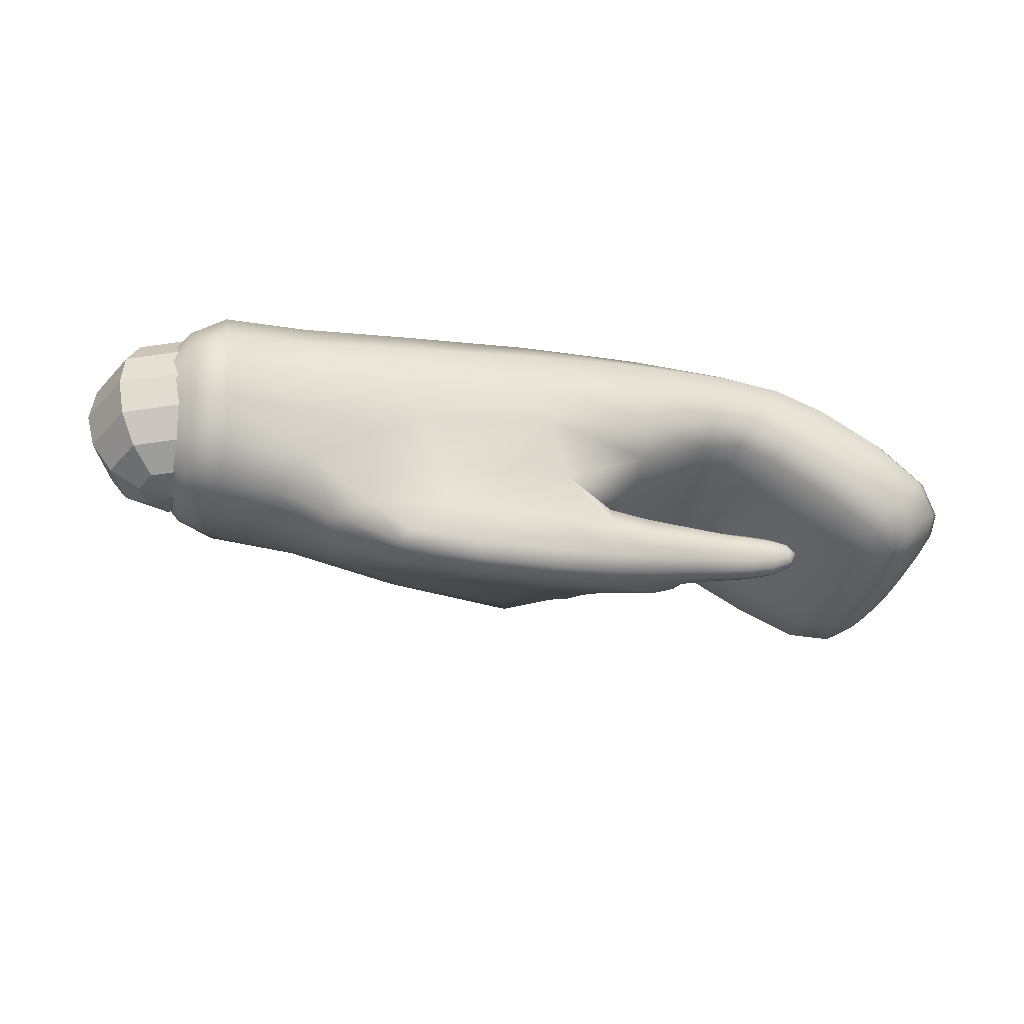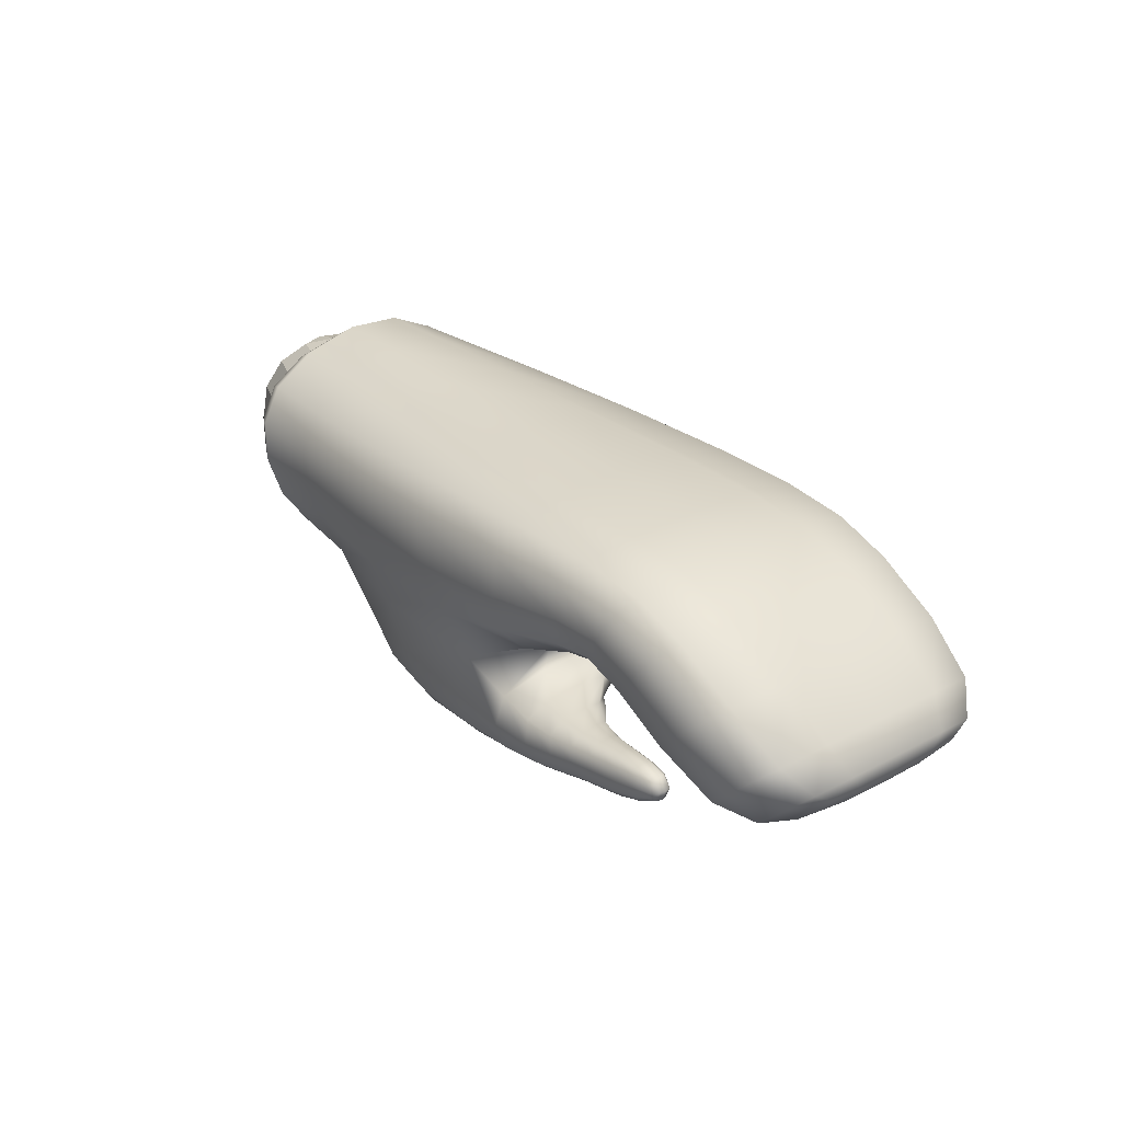
<metadata>
{"format":"obj","ext":"obj","renderer":"f3d","projection":"perspective","resolution":1024,"background":"white","views":[{"elev":-36.0,"azim":-14.8,"up":"+Y"},{"elev":27.9,"azim":50.9,"up":"+Y"}]}
</metadata>
<code>
g default
v -0.01699 -0.1069 -0.0324
v 0.01533 -0.1047 -0.04581
v 0.04765 -0.1026 -0.0324
v 0.06104 -0.1017 0
v 0.04765 -0.1026 0.0324
v 0.01533 -0.1047 0.04581
v -0.01699 -0.1069 0.0324
v -0.03038 -0.1078 0
v -0.04612 -0.08282 -0.05986
v 0.0136 -0.07883 -0.08465
v 0.07333 -0.07484 -0.05986
v 0.09807 -0.07319 0
v 0.07333 -0.07484 0.05986
v 0.0136 -0.07883 0.08465
v -0.04612 -0.08282 0.05986
v -0.07086 -0.08446 0
v -0.06702 -0.04528 -0.07821
v 0.01102 -0.04008 -0.1106
v 0.08905 -0.03487 -0.07821
v 0.1214 -0.03271 0
v 0.08905 -0.03487 0.07821
v 0.01102 -0.04008 0.1106
v -0.06702 -0.04528 0.07821
v -0.09934 -0.04743 0
v -0.0765 -0 -0.08465
v 0.007968 0.00564 -0.1197
v 0.09243 0.01127 -0.08465
v 0.1274 0.01361 0
v 0.09243 0.01127 0.08465
v 0.007968 0.00564 0.1197
v -0.0765 -0 0.08465
v -0.1115 -0.002327 0
v -0.07312 0.04615 -0.07821
v 0.004919 0.05135 -0.1106
v 0.08295 0.05656 -0.07821
v 0.1153 0.05872 0
v 0.08295 0.05656 0.07821
v 0.004919 0.05135 0.1106
v -0.07312 0.04615 0.07821
v -0.1054 0.04399 0
v -0.05739 0.08612 -0.05986
v 0.002334 0.0901 -0.08465
v 0.06206 0.09409 -0.05986
v 0.0868 0.09574 0
v 0.06206 0.09409 0.05986
v 0.002334 0.0901 0.08465
v -0.05739 0.08612 0.05986
v -0.08213 0.08447 0
v -0.03172 0.1138 -0.0324
v 0.000607 0.116 -0.04581
v 0.03293 0.1181 -0.0324
v 0.04632 0.119 0
v 0.03293 0.1181 0.0324
v 0.000607 0.116 0.04581
v -0.03172 0.1138 0.0324
v -0.0451 0.1129 0
v 0.01594 -0.1138 0
v 0 0.1251 0
v 0.5216 -0.09915 -0.1745
v 0.1925 -0.1032 -0.1054
v 0.4601 0.1237 -0.1611
v 0.1504 0.1287 -0.1305
v 0.522 -0.1019 0.1645
v 0.1801 -0.1044 0.1245
v 0.4623 0.1168 0.1597
v 0.1572 0.09939 0.1384
v 0.7202 -0.008461 -0.169
v 0.7519 0.1245 -0.1608
v 0.7203 -0.008484 0.1596
v 0.7521 0.1244 0.1618
v 0.8206 -0.01221 -0.1585
v 0.912 0.08999 -0.1585
v 0.8206 -0.01221 0.1611
v 0.912 0.08999 0.1611
v 0.9627 -0.09115 -0.146
v 1.057 -0.000706 -0.146
v 0.9627 -0.09115 0.1486
v 1.057 -0.000706 0.1486
v 1.028 -0.1057 -0.09379
v 1.089 -0.0473 -0.09379
v 1.028 -0.1057 0.09639
v 1.089 -0.0473 0.09639
v 0.5105 -0.2269 0.08259
v 0.3319 -0.2236 0.07281
v 0.507 -0.2132 0.1543
v 0.3172 -0.2045 0.1384
v 0.7776 -0.1389 0.1024
v 0.7801 -0.1423 0.1458
v 0.7847 -0.1758 0.1036
v 0.7862 -0.1753 0.1438
v 0.4788 0.02547 -0.2287
v 0.1708 0.0223 -0.181
v 0.4796 0.02127 0.1981
v 0.1654 0.002542 0.166
v 0.736 0.058 -0.201
v 0.7366 0.05792 0.1958
v 0.8663 0.03889 -0.1905
v 0.8663 0.03889 0.1931
v 1.01 -0.04593 -0.1755
v 1.01 -0.04593 0.1781
v 1.06 -0.07801 -0.09852
v 1.06 -0.07801 0.1011
v 0.4587 0.1436 0.002045
v 0.1558 0.1544 0.003934
v 0.582 -0.09573 -0.02669
v 0.1459 -0.145 0.02356
v 0.7551 0.1377 0.001301
v 0.717 -0.02175 -0.00916
v 0.9211 0.1002 0.001301
v 0.8115 -0.02243 0.001301
v 1.067 0.008338 0.001301
v 0.9533 -0.1002 0.001301
v 1.093 -0.04737 0.001301
v 1.028 -0.1086 0.001301
v 0.5127 -0.2337 0.122
v 0.3054 -0.2209 0.1023
v 0.7779 -0.1298 0.1234
v 0.7877 -0.1892 0.1228
v 1.065 -0.08105 0.001301
v 0.3034 -0.1859 0.006071
v 0.4985 -0.1866 -0.000365
v 0.6879 -0.1576 0.0732
v 0.635 -0.145 0.1554
v 0.6457 -0.203 0.1521
v 0.6663 -0.2098 0.08205
v 0.6483 -0.2176 0.1206
v 0.633 -0.1267 0.06458
v 0.642 -0.1891 0.04997
v 0.6382 -0.1569 0.0357
v 0.8374 -0.1363 0.1117
v 0.8377 -0.1396 0.1393
v 0.841 -0.1586 0.1112
v 0.8414 -0.1589 0.1385
v 0.8437 -0.1338 0.1257
v 0.8486 -0.1631 0.1244
v 0.7103 -0.1339 0.1093
v 0.7146 -0.1456 0.1515
v 0.7215 -0.1876 0.1463
v 0.7219 -0.2016 0.1213
v 0.7053 -0.1925 0.09267
v 0.4921 -0.03297 -0.2239
v 0.3472 -0.09877 -0.1529
v 0.1579 0.08181 -0.1687
v 0.2916 0.1264 -0.146
v 0.458 0.1418 -0.08723
v 0.1569 0.1349 0.07968
v 0.2967 0.1065 0.1502
v 0.4698 0.07502 0.1921
v 0.1717 -0.04799 0.1516
v 0.3414 -0.1036 0.1593
v 0.5771 -0.09652 0.0739
v 0.1552 -0.1372 -0.0319
v 0.7269 0.01978 -0.1975
v 0.7547 0.1361 -0.09088
v 0.7456 0.09616 0.1911
v 0.7174 -0.02009 0.08666
v 0.6328 -0.04327 -0.1868
v 0.6331 -0.04349 0.1578
v 0.622 0.1238 0.1626
v 0.6214 0.1247 -0.1642
v 0.8401 0.009511 -0.1865
v 0.92 0.09894 -0.0906
v 0.8926 0.06827 0.1891
v 0.8127 -0.02115 0.0932
v 0.8401 0.1154 -0.1588
v 0.773 0.003217 -0.1598
v 0.773 0.003219 0.1609
v 0.8402 0.1154 0.1612
v 0.9828 -0.07193 -0.1718
v 1.065 0.007205 -0.08341
v 1.037 -0.01993 0.1744
v 0.9545 -0.09906 0.08601
v 0.8913 -0.05197 -0.157
v 0.8913 -0.05197 0.1596
v 0.9914 0.04569 0.1596
v 0.9914 0.04569 -0.157
v 1.042 -0.09494 -0.09777
v 1.092 -0.04734 -0.05472
v 1.078 -0.06055 0.1004
v 1.028 -0.1082 0.05733
v 1.008 -0.1066 0.123
v 1.086 -0.03188 0.123
v 1.086 -0.03188 -0.1204
v 1.008 -0.1066 -0.1204
v 0.4094 -0.2298 0.0811
v 0.4003 -0.2132 0.1493
v 0.512 -0.2312 0.1388
v 0.3116 -0.2219 0.08149
v 0.5056 -0.2117 0.05156
v 0.2589 -0.1562 -0.03741
v 0.4988 -0.1695 0.1659
v 0.2616 -0.1655 0.1313
v 0.7787 -0.1331 0.1364
v 0.7876 -0.1857 0.1344
v 0.7809 -0.1569 0.1
v 0.7831 -0.1586 0.1481
v 0.747 -0.1442 0.1485
v 0.5788 -0.1361 -0.06926
v 0.7532 -0.1817 0.145
v 0.5919 -0.2203 0.08349
v 0.4677 0.08153 -0.2082
v 0.1837 -0.03932 -0.164
v 0.491 -0.03484 0.1904
v 0.1601 0.05323 0.165
v 0.7452 0.09621 -0.1931
v 0.7273 0.01973 0.1908
v 0.8926 0.06827 -0.1865
v 0.8401 0.009511 0.1891
v 1.037 -0.01993 -0.1718
v 0.9828 -0.07193 0.1744
v 1.078 -0.06055 -0.09777
v 1.042 -0.09494 0.1004
v 1.047 -0.06945 -0.1434
v 1.065 -0.08067 -0.04935
v 0.9413 -0.003142 -0.1886
v 0.9413 -0.003142 0.1912
v 1.047 -0.06945 0.146
v 0.8067 0.05928 0.1934
v 0.6267 0.04126 0.2002
v 0.6252 0.04196 -0.2201
v 0.8066 0.0593 -0.1918
v 0.3121 0.008533 0.1831
v 0.3149 0.02045 -0.2095
v 0.4594 0.1374 0.09119
v 0.1516 0.153 -0.07001
v 0.5762 -0.097 -0.1121
v 0.1459 -0.1346 0.07462
v 0.7547 0.1361 0.09329
v 0.7174 -0.02009 -0.1016
v 0.92 0.09894 0.0932
v 0.8127 -0.02115 -0.0906
v 1.065 0.007205 0.08601
v 0.9545 -0.09906 -0.08341
v 1.092 -0.04734 0.05733
v 1.028 -0.1082 -0.05472
v 0.5124 -0.2329 0.1042
v 0.3065 -0.2166 0.1248
v 0.777 -0.1306 0.111
v 0.787 -0.1865 0.1118
v 1.065 -0.08067 0.05195
v 1.081 -0.06513 0.001301
v 0.7539 -0.196 0.122
v 0.8144 -0.129 0.1256
v 0.2181 -0.1817 0.06232
v 0.7435 -0.1324 0.118
v 0.4104 -0.236 0.1198
v 1.093 -0.02504 0.001301
v 1.001 -0.1138 0.001301
v 1.048 -0.09621 0.001301
v 1.001 0.05546 0.001301
v 0.8469 0.1266 0.001301
v 0.7663 -0.007998 -7e-06
v 0.8813 -0.06174 0.001301
v 0.6209 0.1413 0.001394
v 0.6399 -0.05777 -0.02704
v 0.2938 0.1488 0.003397
v 0.3019 -0.2066 0.04401
v 0.4936 -0.1518 -0.08039
v 0.7386 -0.1462 0.09401
v 0.3853 -0.1872 -0.00012
v 0.5819 -0.1872 0.01866
v 0.5835 -0.1367 0.1528
v 0.5889 -0.2092 0.1544
v 0.6882 -0.2057 0.09087
v 0.5917 -0.2264 0.1212
v 0.5892 -0.1173 0.01333
v 0.6481 -0.2156 0.1366
v 0.6496 -0.2168 0.104
v 0.64 -0.1747 0.1637
v 0.6341 -0.1293 0.116
v 0.6516 -0.2033 0.067
v 0.6604 -0.1517 0.05173
v 0.6345 -0.1713 0.03674
v 0.6291 -0.1341 0.02706
v 0.8428 -0.1358 0.1339
v 0.8474 -0.1615 0.1327
v 0.8435 -0.1465 0.111
v 0.8439 -0.1483 0.1396
v 0.8426 -0.1335 0.1174
v 0.8472 -0.1617 0.1164
v 0.8561 -0.1466 0.1251
v 0.8144 -0.1353 0.1079
v 0.8196 -0.1666 0.1075
v 0.815 -0.1398 0.1426
v 0.8226 -0.178 0.1236
v 0.8201 -0.1666 0.1414
v 0.6748 -0.1319 0.09516
v 0.6782 -0.1465 0.1548
v 0.7127 -0.135 0.1333
v 0.704 -0.1397 0.08972
v 0.6876 -0.1952 0.149
v 0.7181 -0.1665 0.1543
v 0.6891 -0.2089 0.1207
v 0.7487 -0.1837 0.1001
v 0.7197 -0.2001 0.1082
v 0.7225 -0.1986 0.1344
v 0.7049 -0.1738 0.08725
v 0.3006 0.08022 -0.191
v 0.2948 0.1353 0.08616
v 0.3228 -0.04534 0.1729
v 0.3661 -0.149 -0.07498
v 0.6386 -0.05632 -0.1197
v 0.8259 0.09153 -0.1873
v 0.6211 0.1388 0.09315
v 0.623 0.0895 -0.205
v 0.6289 -0.006522 0.1934
v 0.8825 -0.06052 -0.0897
v 0.7671 -0.006592 -0.09198
v 0.846 0.1252 0.09321
v 0.7873 0.02705 0.1893
v 1.024 -0.09096 0.1432
v 1 0.05424 0.0923
v 0.9125 -0.03122 0.1873
v 0.9701 0.02494 -0.1847
v 1.048 -0.09601 0.05247
v 1.069 -0.04783 -0.1406
v 1.001 -0.113 -0.06897
v 1.092 -0.02584 0.07158
v 0.4109 -0.2354 0.1016
v 0.6768 -0.1335 0.1291
v 0.232 -0.1818 0.02426
v 0.372 -0.166 0.1545
v 0.8173 -0.1503 0.1053
v 0.6828 -0.1712 0.159
v 0.5876 -0.2076 0.05748
v 0.6885 -0.2083 0.1061
v 1.024 -0.09096 -0.1406
v 1.081 -0.0646 0.05247
v 0.9125 -0.03122 -0.1847
v 0.9701 0.02494 0.1873
v 1.069 -0.04783 0.1432
v 0.8259 0.09153 0.1893
v 0.6242 0.08855 0.1941
v 0.628 -0.006148 -0.2173
v 0.7873 0.02705 -0.1879
v 0.303 0.06157 0.1798
v 0.3303 -0.04047 -0.1986
v 1.081 -0.0646 -0.04987
v 0.6894 -0.2065 0.1352
v 0.8141 -0.1289 0.1154
v 0.2204 -0.1749 0.09931
v 0.5854 -0.1222 -0.04812
v 0.4094 -0.233 0.137
v 1.092 -0.02584 -0.06897
v 1.001 -0.113 0.07158
v 1.048 -0.09601 -0.04987
v 1 0.05424 -0.0897
v 0.846 0.1252 -0.09064
v 0.7671 -0.006598 0.09238
v 0.8825 -0.06052 0.0923
v 0.6209 0.1393 -0.09084
v 0.6387 -0.05628 0.07542
v 0.291 0.1479 -0.07814
v 0.398 -0.214 0.05049
v 0.5914 -0.2242 0.138
v 0.5919 -0.2256 0.1039
v 0.584 -0.1742 0.1666
v 0.5884 -0.1199 0.0915
v 0.577 -0.1611 -0.03367
v 0.6686 -0.1388 0.0688
v 0.8546 -0.1468 0.133
v 0.8544 -0.1459 0.1175
v 0.8144 -0.1321 0.1355
v 0.8218 -0.1757 0.1142
v 0.8179 -0.1529 0.1445
v 0.8221 -0.175 0.1336
v 0.7453 -0.1346 0.1355
v 0.7403 -0.1355 0.103
v 0.7502 -0.1627 0.1509
v 0.7525 -0.1937 0.1101
v 0.7543 -0.1926 0.1344
v 0.7435 -0.1649 0.09442
v 0.0617 0.02362 -0.167
v 0.07262 -0.03945 -0.1495
v 0.07884 -0.0952 -0.1088
v 0.07634 -0.1291 -0.0511
v 0.07249 -0.1396 0.01028
v 0.07005 -0.1295 0.06669
v 0.0694 -0.09985 0.1134
v 0.06494 -0.05348 0.1452
v 0.05907 -8.2e-05 0.1612
v 0.05407 0.05259 0.159
v 0.05075 0.09987 0.1318
v 0.0492 0.1369 0.07556
v 0.04757 0.1562 0.003025
v 0.04475 0.1515 -0.06954
v 0.04469 0.1249 -0.1278
v 0.0511 0.08059 -0.1604
v 0.01613 0.01666 -0.1442
v 0.02549 -0.03737 -0.1292
v 0.007045 0.06545 -0.1385
v 0.001561 0.1034 -0.1106
v 0.00161 0.1262 -0.06069
v 0.004021 0.1302 0.001472
v 0.005421 0.1137 0.0636
v 0.006747 0.08198 0.1117
v 0.009594 0.04147 0.1351
v 0.01387 -0.003649 0.1369
v 0.0189 -0.04939 0.1233
v 0.02272 -0.08911 0.096
v 0.02328 -0.1145 0.05601
v 0.02537 -0.1232 0.007684
v 0.02867 -0.1141 -0.04489
v 0.03081 -0.08513 -0.09433
v -0.02454 0.007469 -0.09181
v -0.01871 -0.02619 -0.08244
v -0.03019 0.03787 -0.08828
v -0.03361 0.06149 -0.07086
v -0.03358 0.0757 -0.0398
v -0.03208 0.07822 -0.001079
v -0.03121 0.06794 0.03762
v -0.03038 0.04816 0.0676
v -0.02861 0.02293 0.08213
v -0.02594 -0.005183 0.08329
v -0.02281 -0.03366 0.07479
v -0.02043 -0.0584 0.0578
v -0.02008 -0.07423 0.03289
v -0.01878 -0.07962 0.00279
v -0.01673 -0.07399 -0.02996
v -0.01539 -0.05593 -0.06075
g hand_L
f 1 9 10 2
f 2 10 11 3
f 3 11 12 4
f 4 12 13 5
f 5 13 14 6
f 6 14 15 7
f 7 15 16 8
f 8 16 9 1
f 9 17 18 10
f 10 18 19 11
f 11 19 20 12
f 12 20 21 13
f 13 21 22 14
f 14 22 23 15
f 15 23 24 16
f 16 24 17 9
f 17 25 26 18
f 18 26 27 19
f 19 27 28 20
f 20 28 29 21
f 21 29 30 22
f 22 30 31 23
f 23 31 32 24
f 24 32 25 17
f 25 33 34 26
f 26 34 35 27
f 27 35 36 28
f 28 36 37 29
f 29 37 38 30
f 30 38 39 31
f 31 39 40 32
f 32 40 33 25
f 33 41 42 34
f 34 42 43 35
f 35 43 44 36
f 36 44 45 37
f 37 45 46 38
f 38 46 47 39
f 39 47 48 40
f 40 48 41 33
f 41 49 50 42
f 42 50 51 43
f 43 51 52 44
f 44 52 53 45
f 45 53 54 46
f 46 54 55 47
f 47 55 56 48
f 48 56 49 41
f 2 57 1
f 3 57 2
f 4 57 3
f 5 57 4
f 6 57 5
f 7 57 6
f 8 57 7
f 1 57 8
f 49 58 50
f 50 58 51
f 51 58 52
f 52 58 53
f 53 58 54
f 54 58 55
f 55 58 56
f 56 58 49
f 91 223 298 201
f 201 298 144 61
f 298 143 62 144
f 223 92 143 298
f 103 256 299 224
f 224 299 147 65
f 299 146 66 147
f 256 104 146 299
f 93 222 300 203
f 203 300 150 63
f 300 149 64 150
f 222 94 149 300
f 60 142 301 190
f 190 301 260 120
f 301 258 121 260
f 142 59 258 301
f 105 226 302 255
f 255 302 229 108
f 302 157 67 229
f 226 59 157 302
f 95 205 303 221
f 221 303 207 97
f 303 165 72 207
f 205 68 165 303
f 103 224 304 254
f 254 304 228 107
f 304 159 70 228
f 224 65 159 304
f 91 201 305 220
f 220 305 205 95
f 305 160 68 205
f 201 61 160 305
f 93 203 306 219
f 219 306 206 96
f 306 158 69 206
f 203 63 158 306
f 110 231 307 253
f 253 307 233 112
f 307 173 75 233
f 231 71 173 307
f 108 229 308 252
f 252 308 231 110
f 308 166 71 231
f 229 67 166 308
f 107 228 309 251
f 251 309 230 109
f 309 168 74 230
f 228 70 168 309
f 96 206 310 218
f 218 310 208 98
f 310 167 73 208
f 206 69 167 310
f 100 210 311 217
f 217 311 212 102
f 311 181 81 212
f 210 77 181 311
f 109 230 312 250
f 250 312 232 111
f 312 175 78 232
f 230 74 175 312
f 98 208 313 216
f 216 313 210 100
f 313 174 77 210
f 208 73 174 313
f 97 207 314 215
f 215 314 209 99
f 314 176 76 209
f 207 72 176 314
f 119 240 315 249
f 249 315 180 114
f 315 212 81 180
f 240 102 212 315
f 99 209 316 213
f 213 316 211 101
f 316 183 80 211
f 209 76 183 316
f 112 233 317 248
f 248 317 235 114
f 317 184 79 235
f 233 75 184 317
f 111 232 318 247
f 247 318 234 113
f 318 182 82 234
f 232 78 182 318
f 115 246 319 236
f 236 319 185 83
f 319 188 84 185
f 246 116 188 319
f 127 270 320 287
f 287 320 289 136
f 320 288 137 289
f 270 123 288 320
f 106 152 321 244
f 116 244 321 188
f 84 188 321 257
f 120 257 321 190
f 60 190 321 152
f 63 150 322 191
f 191 322 186 85
f 322 192 86 186
f 150 64 192 322
f 89 195 323 283
f 283 323 277 132
f 323 282 130 277
f 195 87 282 323
f 123 269 324 288
f 288 324 292 137
f 324 291 138 292
f 269 124 291 324
f 83 189 325 200
f 200 325 271 125
f 325 261 128 271
f 189 121 261 325
f 126 268 326 293
f 293 326 295 139
f 326 264 140 295
f 268 125 264 326
f 75 169 327 184
f 184 327 177 79
f 327 213 101 177
f 169 99 213 327
f 113 234 328 241
f 241 328 240 119
f 328 179 102 240
f 234 82 179 328
f 71 161 329 173
f 173 329 169 75
f 329 215 99 169
f 161 97 215 329
f 74 163 330 175
f 175 330 171 78
f 330 216 100 171
f 163 98 216 330
f 78 171 331 182
f 182 331 179 82
f 331 217 102 179
f 171 100 217 331
f 70 155 332 168
f 168 332 163 74
f 332 218 98 163
f 155 96 218 332
f 65 148 333 159
f 159 333 155 70
f 333 219 96 155
f 148 93 219 333
f 59 141 334 157
f 157 334 153 67
f 334 220 95 153
f 141 91 220 334
f 67 153 335 166
f 166 335 161 71
f 335 221 97 161
f 153 95 221 335
f 65 147 336 148
f 148 336 222 93
f 336 204 94 222
f 147 66 204 336
f 59 142 337 141
f 141 337 223 91
f 337 202 92 223
f 142 60 202 337
f 80 178 338 211
f 211 338 214 101
f 338 241 119 214
f 178 113 241 338
f 124 267 339 291
f 291 339 296 138
f 339 293 139 296
f 267 126 293 339
f 87 238 340 282
f 282 340 279 130
f 340 243 134 279
f 238 117 243 340
f 64 227 341 192
f 192 341 237 86
f 341 244 116 237
f 227 106 244 341
f 59 226 342 198
f 198 342 274 129
f 342 266 127 274
f 226 105 266 342
f 85 186 343 187
f 187 343 246 115
f 343 237 116 246
f 186 86 237 343
f 76 170 344 183
f 183 344 178 80
f 344 247 113 178
f 170 111 247 344
f 77 172 345 181
f 181 345 180 81
f 345 248 114 180
f 172 112 248 345
f 101 214 346 177
f 177 346 235 79
f 346 249 114 235
f 214 119 249 346
f 72 162 347 176
f 176 347 170 76
f 347 250 111 170
f 162 109 250 347
f 68 154 348 165
f 165 348 162 72
f 348 251 109 162
f 154 107 251 348
f 69 156 349 167
f 167 349 164 73
f 349 252 110 164
f 156 108 252 349
f 73 164 350 174
f 174 350 172 77
f 350 253 112 172
f 164 110 253 350
f 61 145 351 160
f 160 351 154 68
f 351 254 107 154
f 145 103 254 351
f 63 151 352 158
f 158 352 156 69
f 352 255 108 156
f 151 105 255 352
f 61 144 353 145
f 145 353 256 103
f 353 225 104 256
f 144 62 225 353
f 120 260 354 257
f 257 354 185 84
f 354 189 83 185
f 260 121 189 354
f 85 187 355 263
f 263 355 267 124
f 355 265 126 267
f 187 115 265 355
f 115 236 356 265
f 265 356 268 126
f 356 200 125 268
f 236 83 200 356
f 63 191 357 262
f 262 357 269 123
f 357 263 124 269
f 191 85 263 357
f 105 151 358 266
f 266 358 270 127
f 358 262 123 270
f 151 63 262 358
f 129 273 359 198
f 198 359 258 59
f 359 261 121 258
f 273 128 261 359
f 129 274 360 272
f 272 360 290 122
f 360 287 136 290
f 274 127 287 360
f 134 275 361 281
f 281 361 276 135
f 361 278 133 276
f 275 131 278 361
f 130 279 362 277
f 277 362 280 132
f 362 281 135 280
f 279 134 281 362
f 117 193 363 243
f 243 363 275 134
f 363 284 131 275
f 193 88 284 363
f 118 239 364 285
f 285 364 280 135
f 364 283 132 280
f 239 89 283 364
f 88 196 365 284
f 284 365 278 131
f 365 286 133 278
f 196 90 286 365
f 90 194 366 286
f 286 366 276 133
f 366 285 135 276
f 194 118 285 366
f 136 289 367 245
f 245 367 193 117
f 367 197 88 193
f 289 137 197 367
f 122 290 368 259
f 259 368 238 87
f 368 245 117 238
f 290 136 245 368
f 137 292 369 197
f 197 369 196 88
f 369 199 90 196
f 292 138 199 369
f 139 295 370 242
f 242 370 239 118
f 370 294 89 239
f 295 140 294 370
f 138 296 371 199
f 199 371 194 90
f 371 242 118 194
f 296 139 242 371
f 140 297 372 294
f 294 372 195 89
f 372 259 87 195
f 297 122 259 372
f 92 202 374 373
f 202 60 375 374
f 60 152 376 375
f 152 106 377 376
f 106 227 378 377
f 227 64 379 378
f 64 149 380 379
f 149 94 381 380
f 94 204 382 381
f 204 66 383 382
f 66 146 384 383
f 146 104 385 384
f 104 225 386 385
f 225 62 387 386
f 62 143 388 387
f 143 92 373 388
f 406 420 419 418 417 416 415 414 413 412 411 410 409 408 407 405
f 374 390 389 373
f 373 389 391 388
f 388 391 392 387
f 387 392 393 386
f 386 393 394 385
f 385 394 395 384
f 384 395 396 383
f 383 396 397 382
f 382 397 398 381
f 381 398 399 380
f 380 399 400 379
f 379 400 401 378
f 378 401 402 377
f 377 402 403 376
f 376 403 404 375
f 375 404 390 374
f 390 406 405 389
f 389 405 407 391
f 391 407 408 392
f 392 408 409 393
f 393 409 410 394
f 394 410 411 395
f 395 411 412 396
f 396 412 413 397
f 397 413 414 398
f 398 414 415 399
f 399 415 416 400
f 400 416 417 401
f 401 417 418 402
f 402 418 419 403
f 403 419 420 404
f 404 420 406 390

</code>
